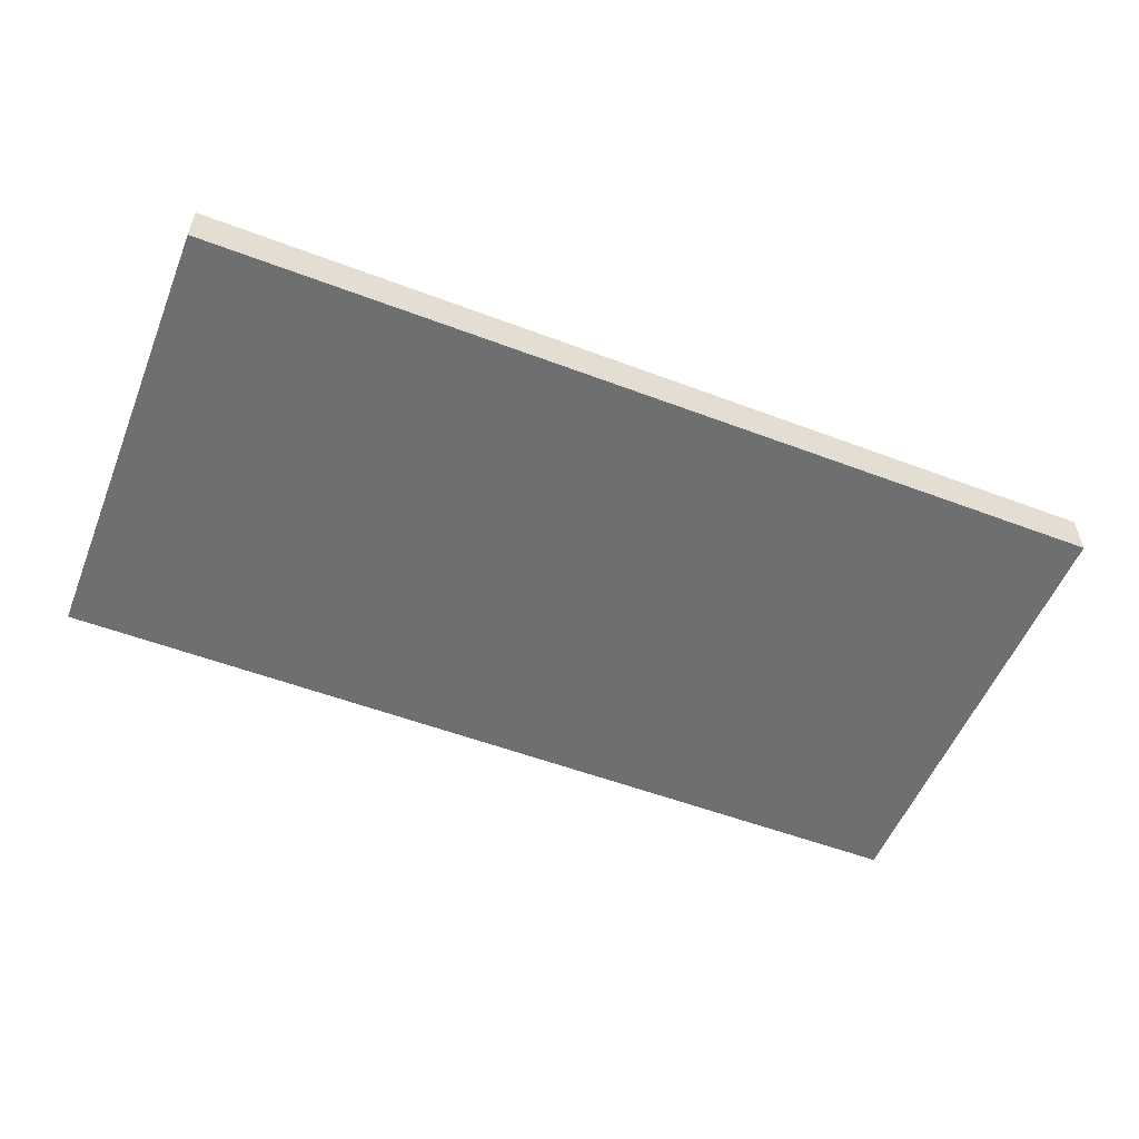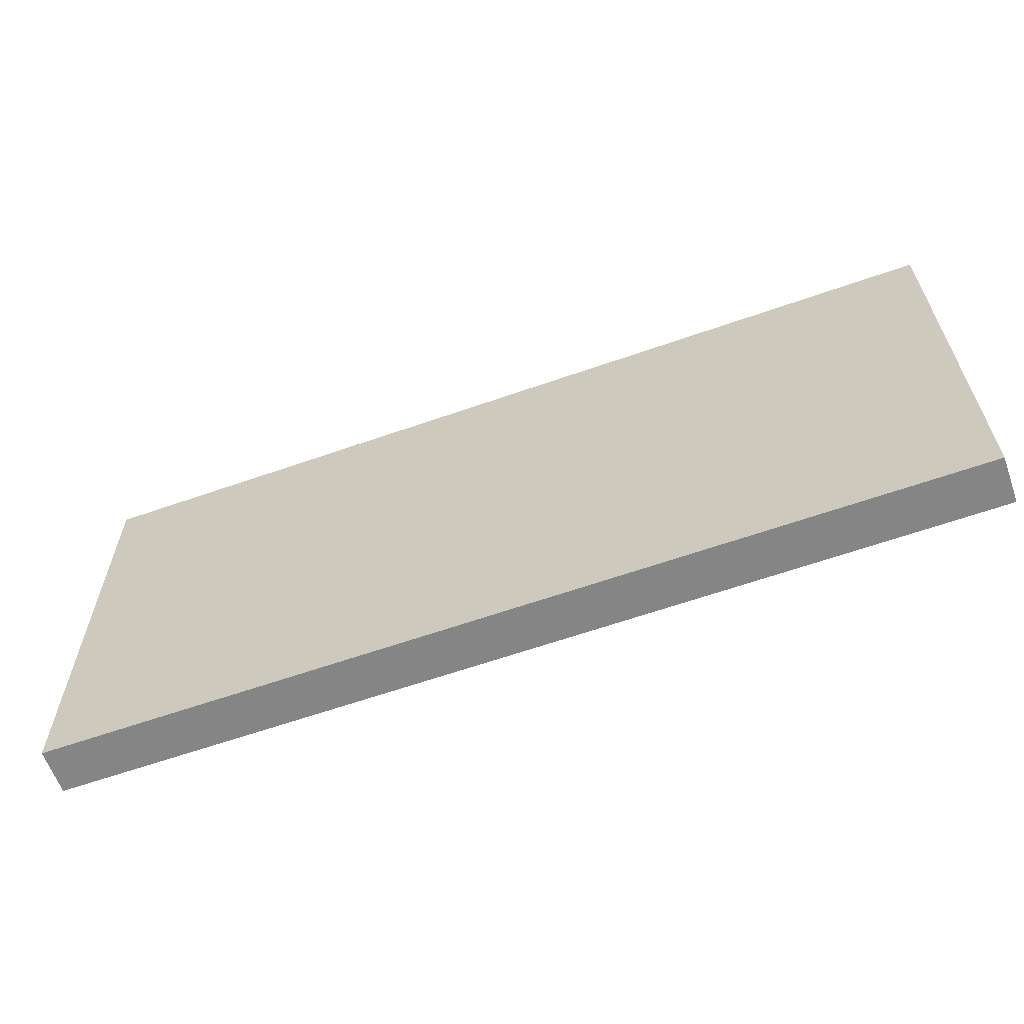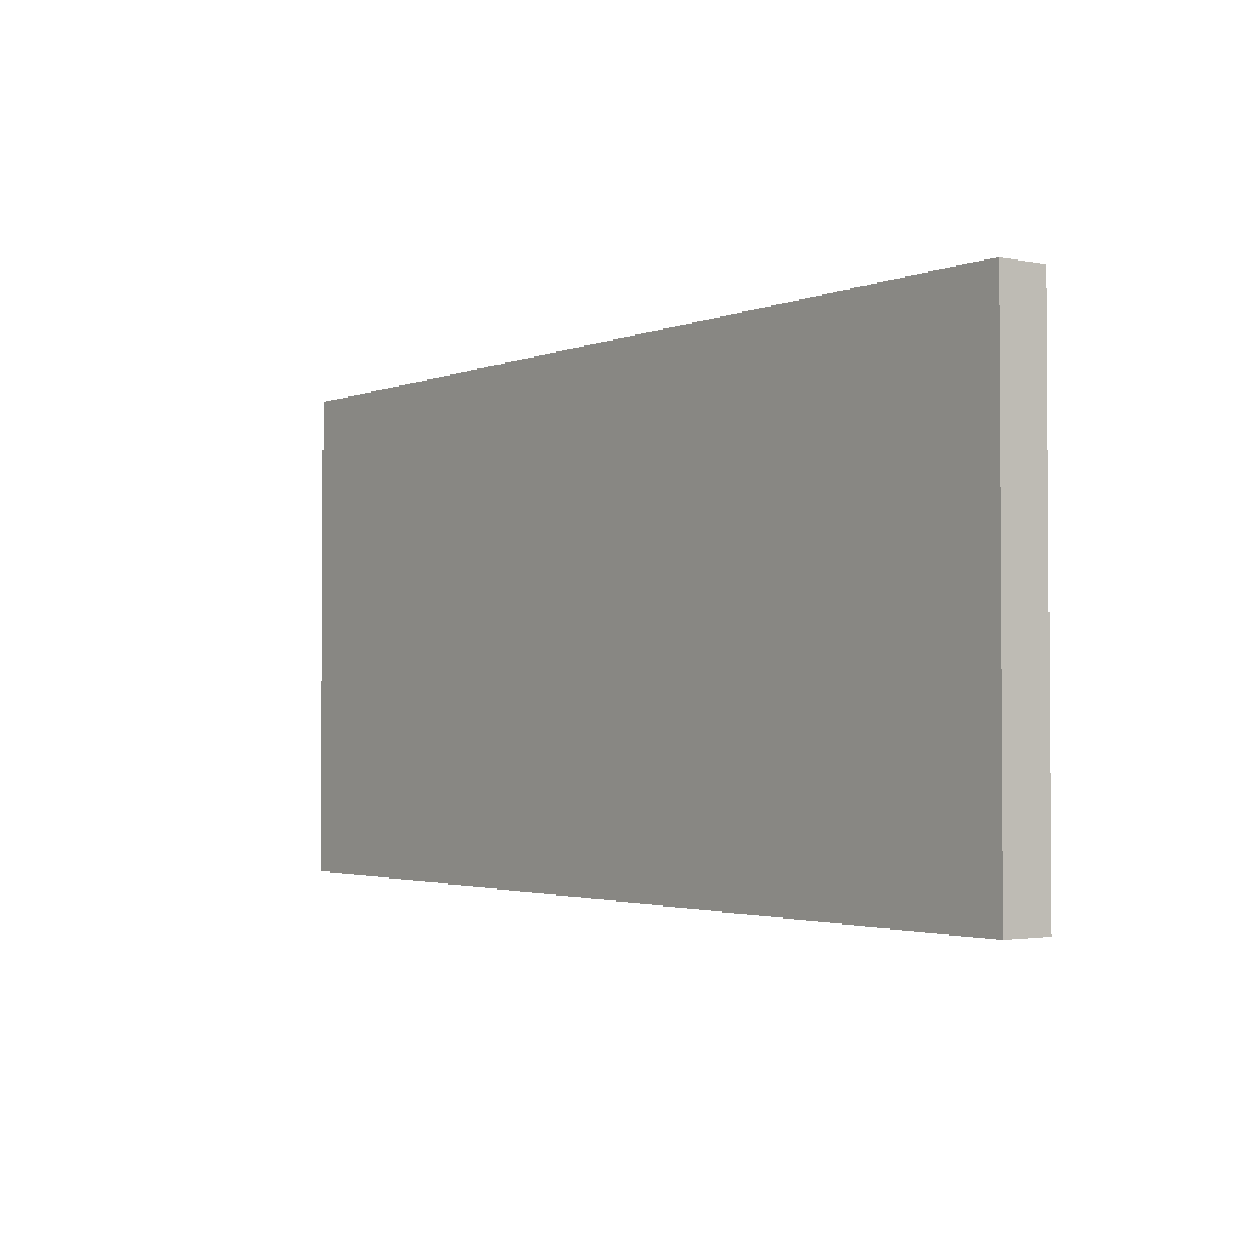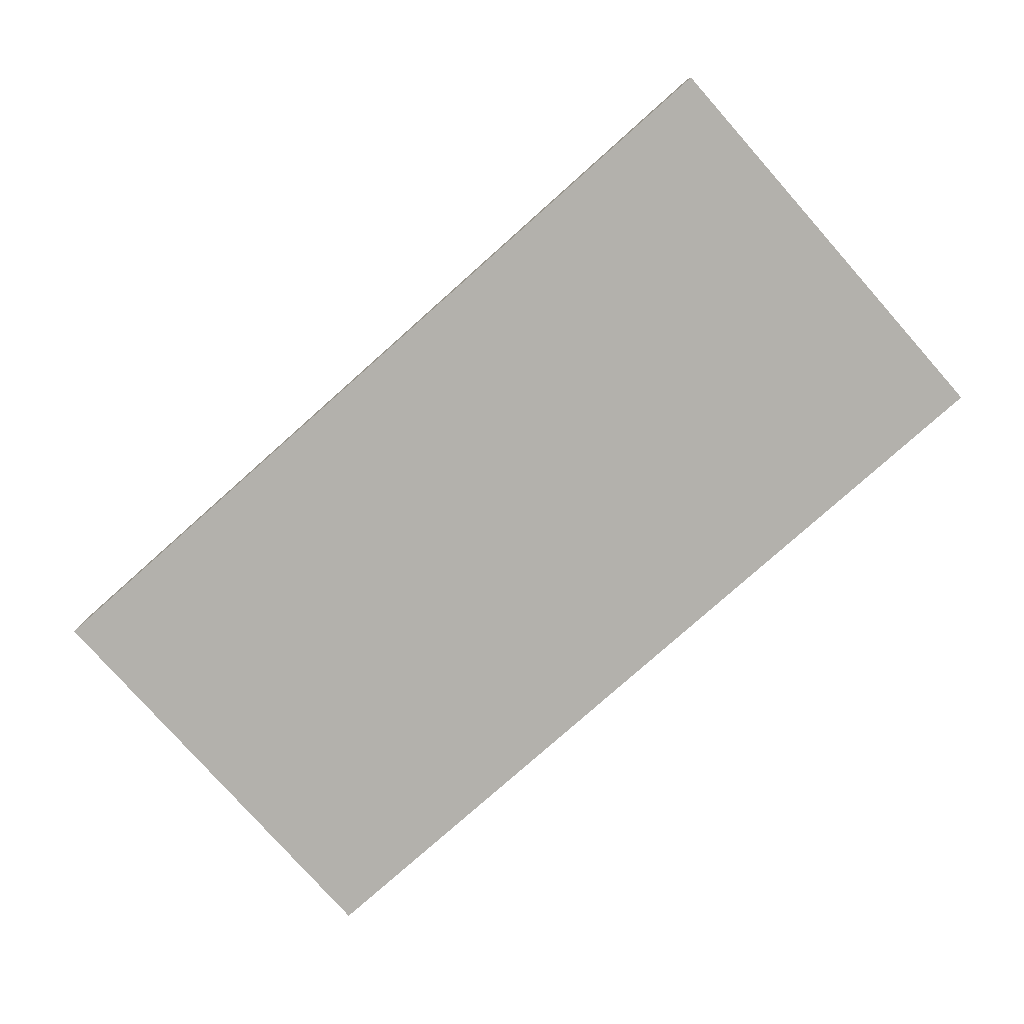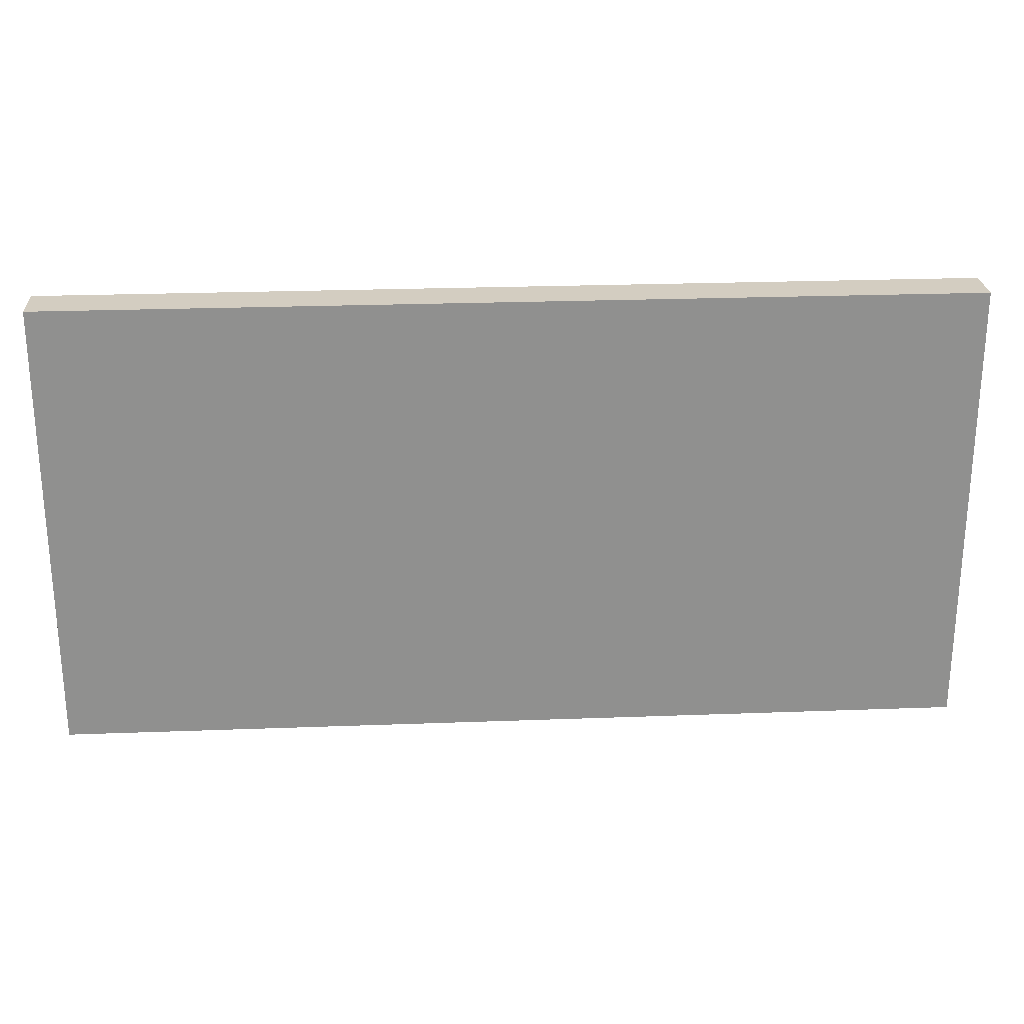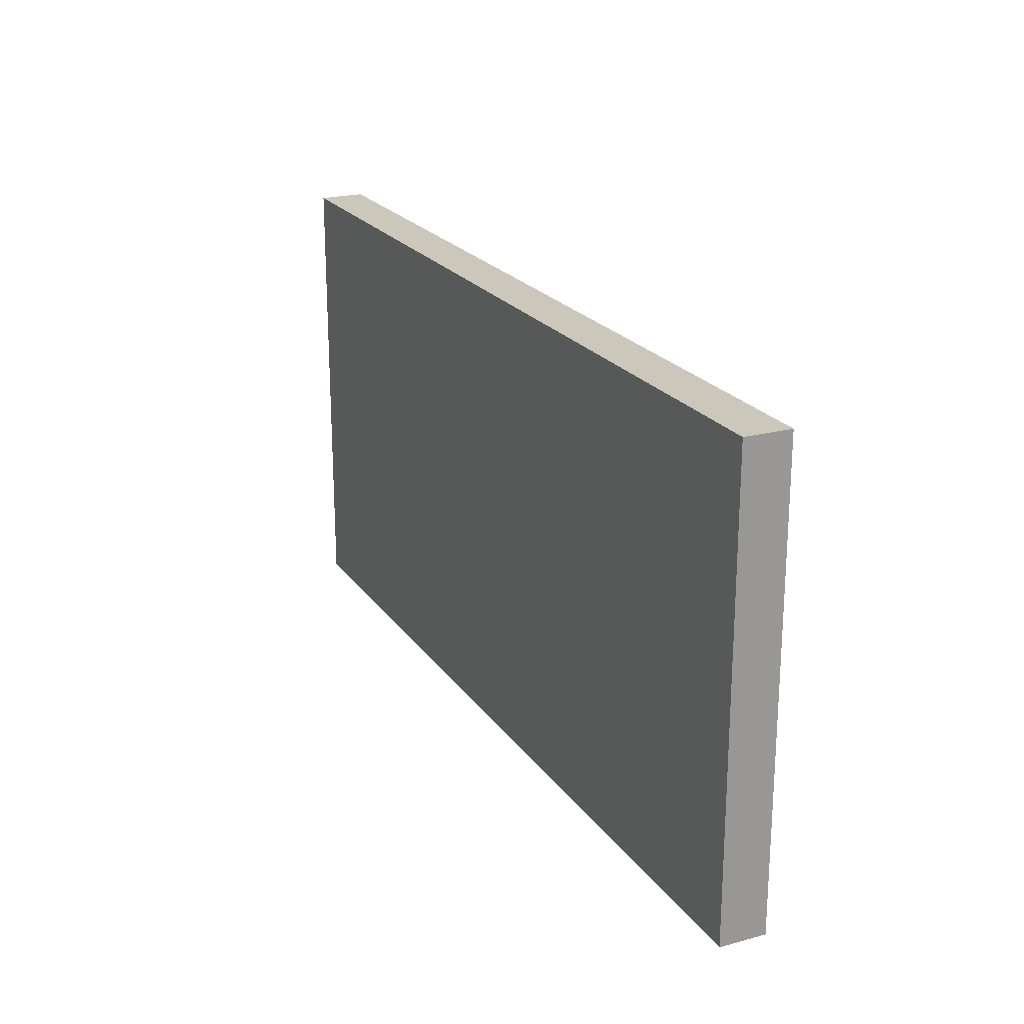
<metadata>
{"format":"obj","ext":"obj","renderer":"f3d","projection":"perspective","resolution":1024,"background":"white","views":[{"elev":-54.5,"azim":158.2,"up":"+Z"},{"elev":-61.8,"azim":-160.3,"up":"+Y"},{"elev":-2.4,"azim":-126.6,"up":"+Y"},{"elev":-79.1,"azim":-138.4,"up":"+Z"},{"elev":24.8,"azim":176.5,"up":"+Y"},{"elev":21.6,"azim":64.6,"up":"+Y"}]}
</metadata>
<code>
o GreenBoard_34
v -1 -0 -0.5
v -1 -0 -0.4
v 1 -0 -0.4
v 1 -0 -0.5
v -1 1 -0.5
v -1 1 -0.4
v 1 1 -0.4
v 1 1 -0.5
f 8 3 4
f 5 4 1
f 3 1 4
f 2 7 6
f 7 5 6
f 6 1 2
f 8 7 3
f 5 8 4
f 3 2 1
f 2 3 7
f 7 8 5
f 6 5 1

</code>
